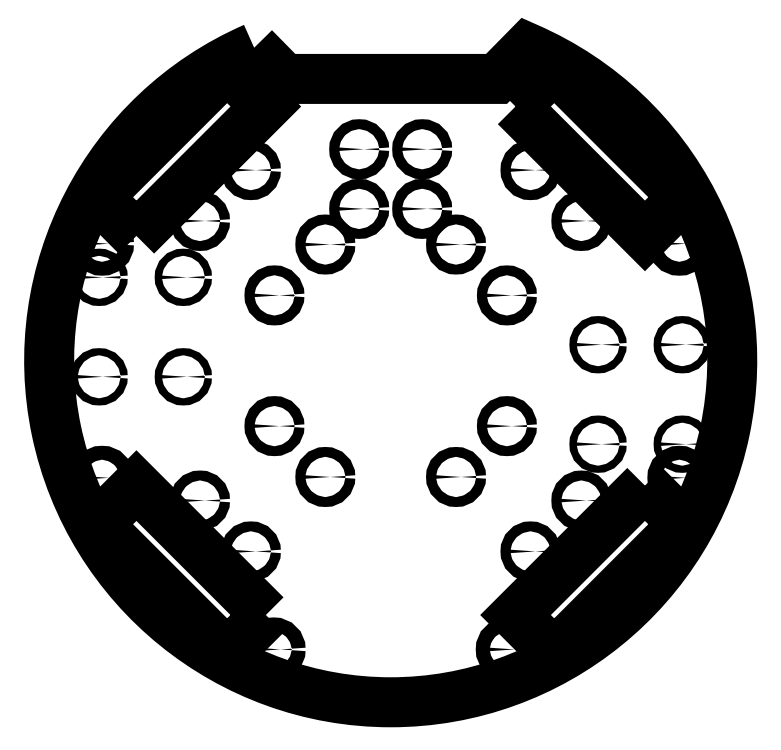
<metadata>
{"format":"dxf","ext":"dxf","renderer":"ezdxf+matplotlib","layout":"modelspace","background":"white","min_lineweight":24,"dpi":150}
</metadata>
<code>
0
SECTION
2
ENTITIES
0
CIRCLE
8
0
10
35.05
20
-19.71
30
0
40
1.5
210
0
220
-0
230
1
0
CIRCLE
8
0
10
-19.71
20
-35.05
30
0
40
1.5
210
0
220
-0
230
1
0
CIRCLE
8
0
10
-42.16
20
57.51
30
0
40
1.5
210
0
220
-0
230
1
0
CIRCLE
8
0
10
-57.51
20
42.16
30
0
40
1.5
210
0
220
-0
230
1
0
CIRCLE
8
0
10
-42.16
20
-57.51
30
0
40
1.5
210
0
220
-0
230
1
0
CIRCLE
8
0
10
57.51
20
-42.16
30
0
40
1.5
210
0
220
-0
230
1
0
CIRCLE
8
0
10
19.71
20
-35.05
30
0
40
1.5
210
0
220
-0
230
1
0
CIRCLE
8
0
10
-35.05
20
-19.71
30
0
40
1.5
210
0
220
-0
230
1
0
CIRCLE
8
0
10
-19.71
20
35.05
30
0
40
1.5
210
0
220
-0
230
1
0
CIRCLE
8
0
10
-35.05
20
19.71
30
0
40
1.5
210
0
220
-0
230
1
0
CIRCLE
8
0
10
-57.51
20
-42.16
30
0
40
1.5
210
0
220
-0
230
1
0
CIRCLE
8
0
10
42.16
20
-57.51
30
0
40
1.5
210
0
220
-0
230
1
0
CIRCLE
8
0
10
42.16
20
57.51
30
0
40
1.5
210
0
220
-0
230
1
0
CIRCLE
8
0
10
19.71
20
35.05
30
0
40
1.5
210
0
220
-0
230
1
0
CIRCLE
8
0
10
57.51
20
42.16
30
0
40
1.5
210
0
220
-0
230
1
0
CIRCLE
8
0
10
35.05
20
19.71
30
0
40
1.5
210
0
220
-0
230
1
0
CIRCLE
8
0
10
-9.5
20
45.8
30
0
40
1.5
210
0
220
-0
230
1
0
CIRCLE
8
0
10
9.5
20
45.8
30
0
40
1.5
210
0
220
-0
230
1
0
CIRCLE
8
0
10
-9.5
20
63.8
30
0
40
1.5
210
0
220
-0
230
1
0
CIRCLE
8
0
10
9.5
20
63.8
30
0
40
1.5
210
0
220
-0
230
1
0
CIRCLE
8
0
10
62.54
20
4.84
30
0
40
1.092
210
-0
220
0
230
1
0
CIRCLE
8
0
10
-87.94
20
-4.84
30
0
40
1.092
210
0
220
-0
230
1
0
CIRCLE
8
0
10
87.94
20
-25.16
30
0
40
1.092
210
-0
220
0
230
1
0
CIRCLE
8
0
10
-62.54
20
25.16
30
0
40
1.092
210
0
220
-0
230
1
0
CIRCLE
8
0
10
-87.94
20
25.16
30
0
40
1.092
210
0
220
-0
230
1
0
CIRCLE
8
0
10
62.54
20
-25.16
30
0
40
1.092
210
-0
220
0
230
1
0
CIRCLE
8
0
10
-62.54
20
-4.84
30
0
40
1.092
210
0
220
-0
230
1
0
CIRCLE
8
0
10
87.94
20
4.84
30
0
40
1.092
210
-0
220
0
230
1
0
LWPOLYLINE
8
0
90
4
70
1
43
0
10
-41.18
20
94.41
42
4.794
10
41.18
20
94.41
10
31.92
20
85
10
-31.92
20
85
0
CIRCLE
8
0
10
-35.3
20
-87.06
30
0
40
2.1
210
0
220
-0
230
1
0
CIRCLE
8
0
10
87.06
20
35.3
30
0
40
2.1
210
0
220
-0
230
1
0
CIRCLE
8
0
10
-87.06
20
-35.3
30
0
40
2.1
210
0
220
-0
230
1
0
CIRCLE
8
0
10
35.3
20
-87.06
30
0
40
2.1
210
0
220
-0
230
1
0
CIRCLE
8
0
10
87.06
20
-35.3
30
0
40
2.1
210
0
220
-0
230
1
0
CIRCLE
8
0
10
-87.06
20
35.3
30
0
40
2.1
210
0
220
-0
230
1
0
LWPOLYLINE
8
0
90
6
70
1
43
0
10
-76.69
20
37.65
10
-87.48
20
48.45
42
-0.01223
10
-85.01
20
52.67
10
-52.67
20
85.01
42
-0.01223
10
-48.45
20
87.48
10
-37.65
20
76.69
0
LWPOLYLINE
8
0
90
6
70
1
43
0
10
37.65
20
76.69
10
48.45
20
87.48
42
-0.01223
10
52.67
20
85.01
10
85.01
20
52.67
42
-0.01223
10
87.48
20
48.45
10
76.69
20
37.65
0
LWPOLYLINE
8
0
90
6
70
1
43
0
10
76.69
20
-37.65
10
87.48
20
-48.45
42
-0.01223
10
85.01
20
-52.67
10
52.67
20
-85.01
42
-0.01223
10
48.45
20
-87.48
10
37.65
20
-76.69
0
LWPOLYLINE
8
0
90
6
70
1
43
0
10
-37.65
20
-76.69
10
-48.45
20
-87.48
42
-0.01223
10
-52.67
20
-85.01
10
-85.01
20
-52.67
42
-0.01223
10
-87.48
20
-48.45
10
-76.69
20
-37.65
0
ENDSEC
0
EOF

</code>
